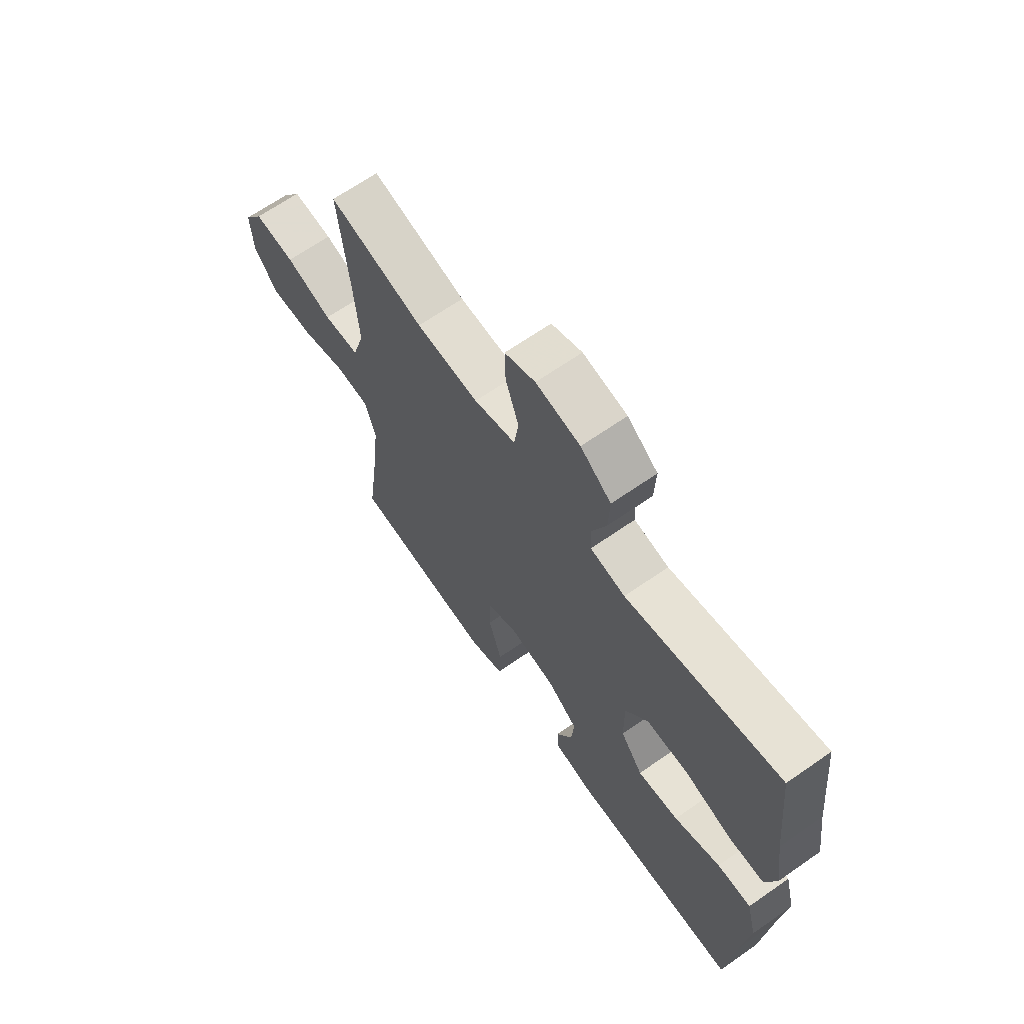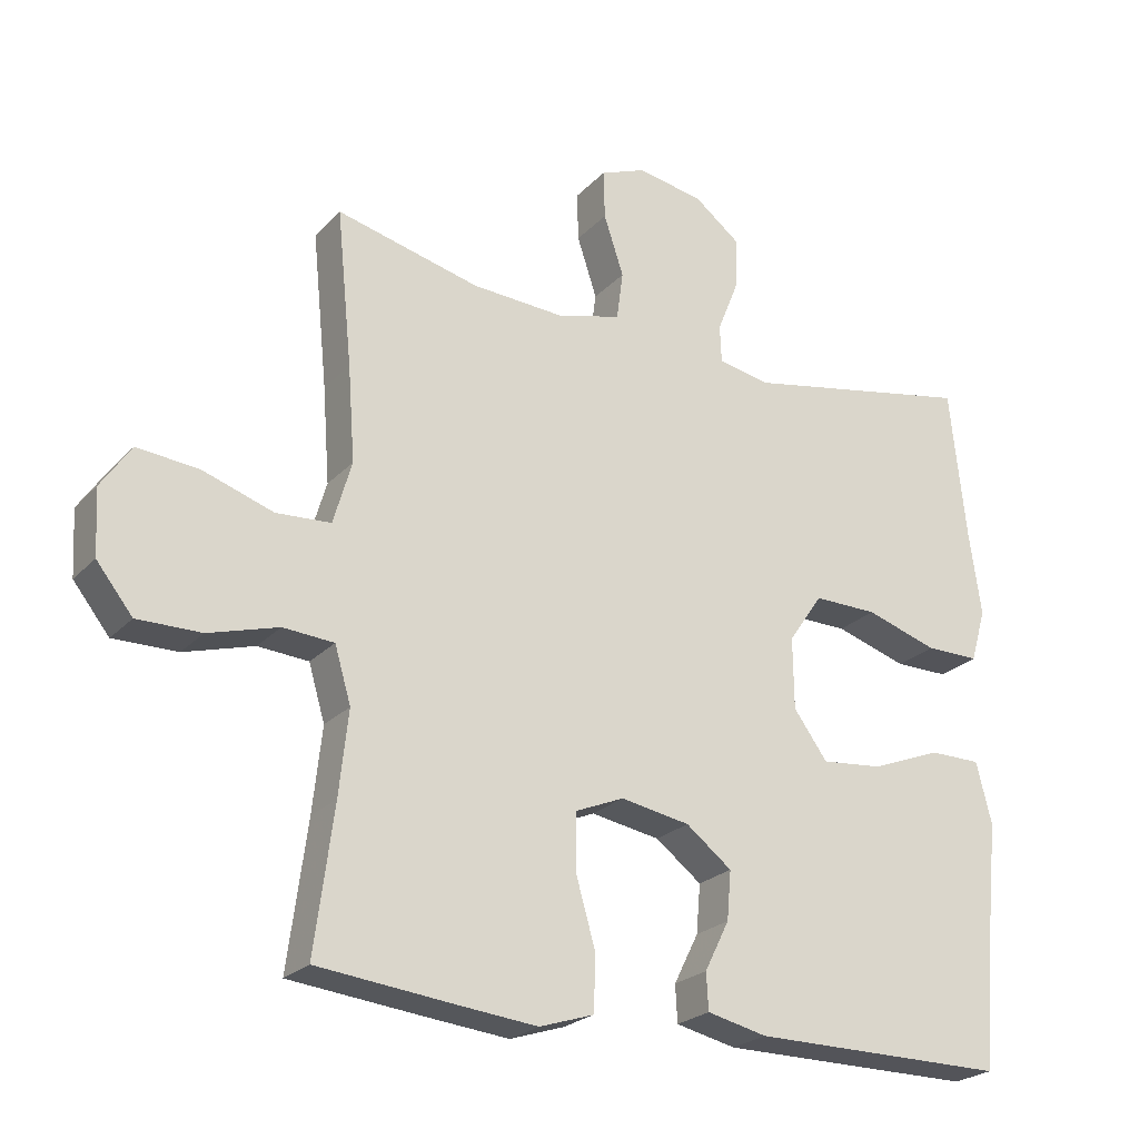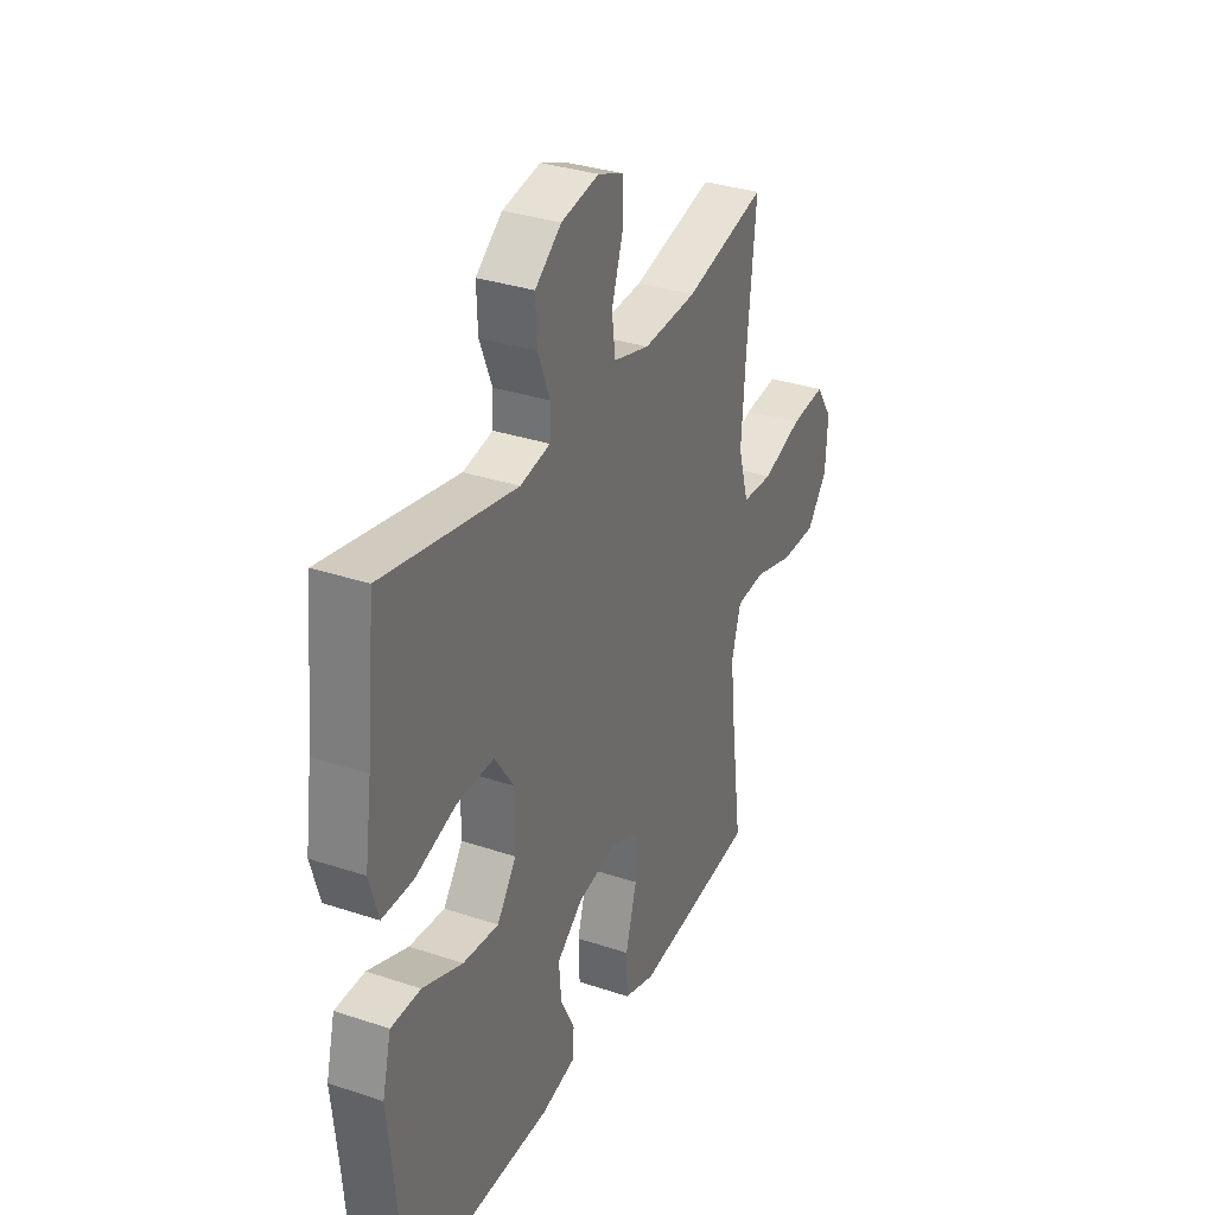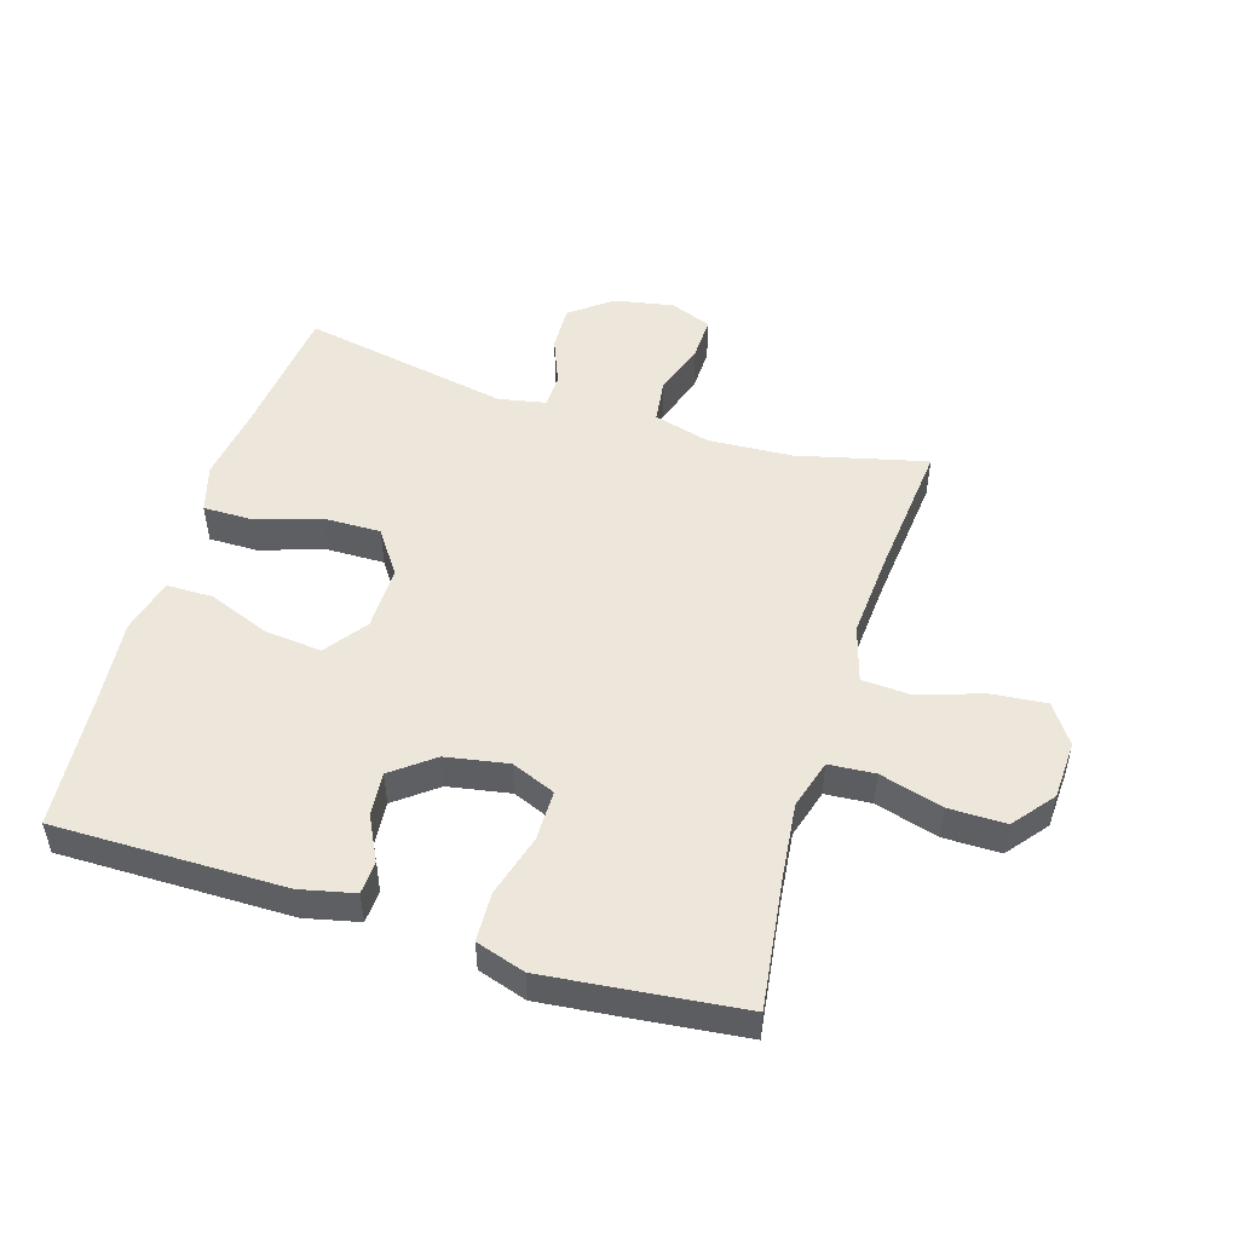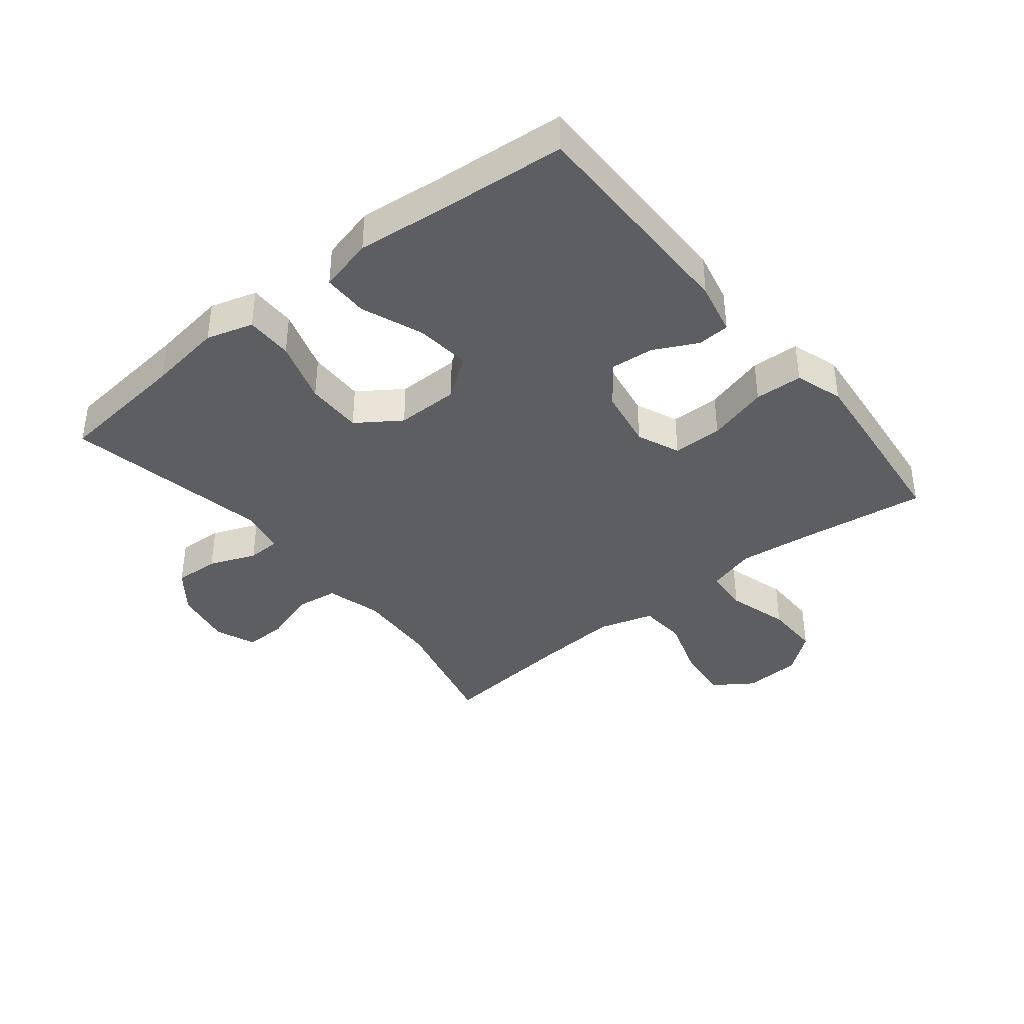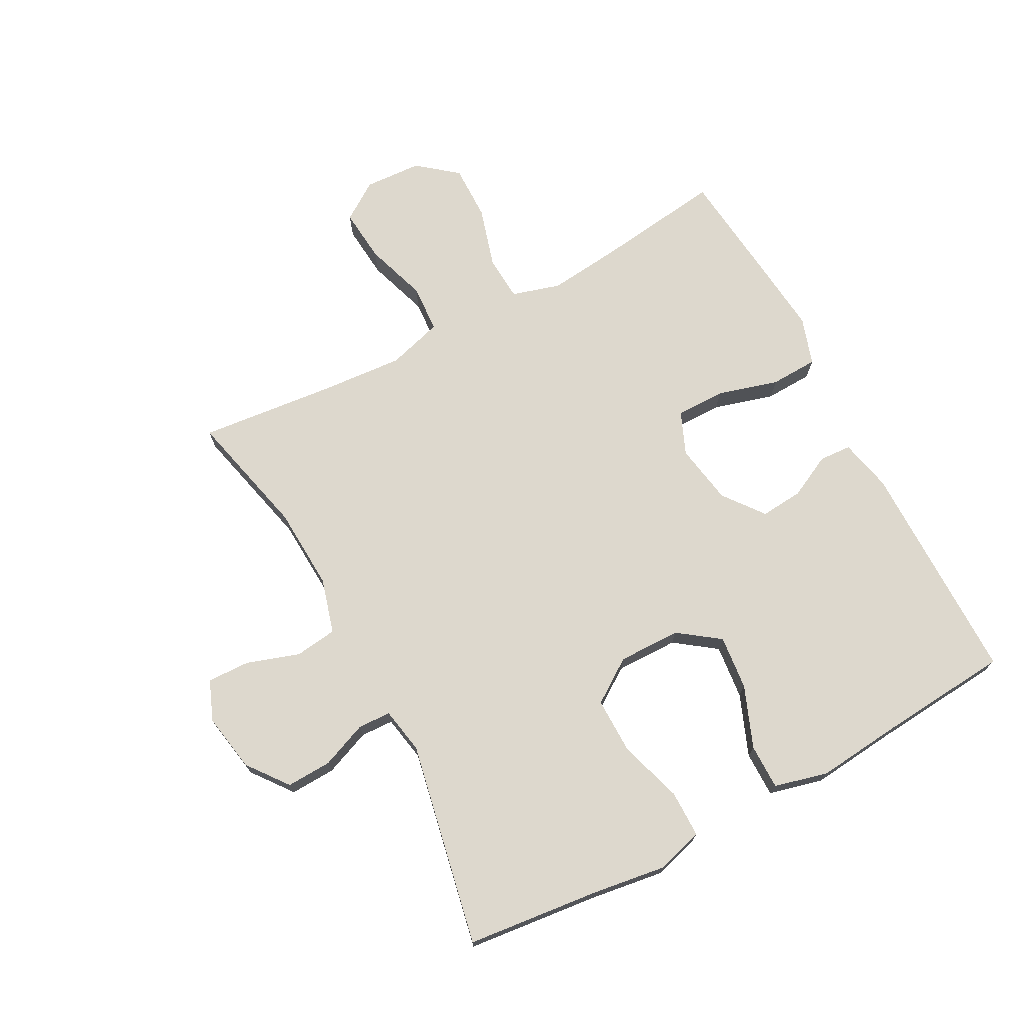
<metadata>
{"format":"obj","ext":"obj","renderer":"f3d","projection":"perspective","resolution":1024,"background":"white","views":[{"elev":66.5,"azim":55.0,"up":"+Z"},{"elev":-23.8,"azim":-31.5,"up":"+Z"},{"elev":32.9,"azim":114.7,"up":"+Z"},{"elev":50.4,"azim":-163.1,"up":"+Y"},{"elev":-38.9,"azim":128.7,"up":"+Y"},{"elev":72.3,"azim":62.0,"up":"+Y"}]}
</metadata>
<code>
v -0.5 0.07 -0.5
v -0.473 0.07 -0.296
v -0.46 0.07 -0.177
v -0.483 0.07 -0.099
v -0.555 0.07 -0.094
v -0.654 0.07 -0.123
v -0.744 0.07 -0.124
v -0.795 0.07 -0.06
v -0.8 0.07 0.032
v -0.758 0.07 0.094
v -0.671 0.07 0.086
v -0.571 0.07 0.053
v -0.494 0.07 0.058
v -0.468 0.07 0.147
v -0.478 0.07 0.281
v -0.5 0.07 0.5
v -0.297 0.07 0.451
v -0.164 0.07 0.444
v -0.075 0.07 0.469
v -0.066 0.07 0.537
v -0.094 0.07 0.622
v -0.096 0.07 0.691
v -0.031 0.07 0.717
v 0.063 0.07 0.7
v 0.128 0.07 0.65
v 0.125 0.07 0.577
v 0.095 0.07 0.502
v 0.097 0.07 0.449
v 0.171 0.07 0.435
v 0.5 0.07 0.5
v 0.523 0.07 0.285
v 0.54 0.07 0.166
v 0.518 0.07 0.091
v 0.442 0.07 0.091
v 0.34 0.07 0.123
v 0.249 0.07 0.124
v 0.201 0.07 0.054
v 0.202 0.07 -0.047
v 0.25 0.07 -0.113
v 0.338 0.07 -0.104
v 0.437 0.07 -0.065
v 0.51 0.07 -0.065
v 0.532 0.07 -0.152
v 0.518 0.07 -0.288
v 0.5 0.07 -0.5
v 0.137 0.07 -0.5
v 0.052 0.07 -0.481
v 0.049 0.07 -0.429
v 0.084 0.07 -0.359
v 0.09 0.07 -0.29
v 0.025 0.07 -0.24
v -0.073 0.07 -0.223
v -0.142 0.07 -0.252
v -0.142 0.07 -0.332
v -0.114 0.07 -0.43
v -0.117 0.07 -0.507
v -0.194 0.07 -0.532
v -0.313 0.07 -0.52
v -0.5 0 -0.5
v -0.473 0 -0.296
v -0.46 0 -0.177
v -0.483 0 -0.099
v -0.555 0 -0.094
v -0.654 0 -0.123
v -0.744 0 -0.124
v -0.795 0 -0.06
v -0.8 0 0.032
v -0.758 0 0.094
v -0.671 0 0.086
v -0.571 0 0.053
v -0.494 0 0.058
v -0.468 0 0.147
v -0.478 0 0.281
v -0.5 0 0.5
v -0.297 0 0.451
v -0.164 0 0.444
v -0.075 0 0.469
v -0.066 0 0.537
v -0.094 0 0.622
v -0.096 0 0.691
v -0.031 0 0.717
v 0.063 0 0.7
v 0.128 0 0.65
v 0.125 0 0.577
v 0.095 0 0.502
v 0.097 0 0.449
v 0.171 0 0.435
v 0.5 0 0.5
v 0.523 0 0.285
v 0.54 0 0.166
v 0.518 0 0.091
v 0.442 0 0.091
v 0.34 0 0.123
v 0.249 0 0.124
v 0.201 0 0.054
v 0.202 0 -0.047
v 0.25 0 -0.113
v 0.338 0 -0.104
v 0.437 0 -0.065
v 0.51 0 -0.065
v 0.532 0 -0.152
v 0.518 0 -0.288
v 0.5 0 -0.5
v 0.137 0 -0.5
v 0.052 0 -0.481
v 0.049 0 -0.429
v 0.084 0 -0.359
v 0.09 0 -0.29
v 0.025 0 -0.24
v -0.073 0 -0.223
v -0.142 0 -0.252
v -0.142 0 -0.332
v -0.114 0 -0.43
v -0.117 0 -0.507
v -0.194 0 -0.532
v -0.313 0 -0.52
f 58 1 2
f 57 58 2
f 56 57 2
f 55 56 2
f 54 55 2
f 53 54 2 3
f 52 53 3 4
f 51 52 4
f 47 48 49
f 46 47 49
f 45 46 49
f 44 45 49
f 44 49 50
f 43 44 50
f 42 43 50
f 41 42 50
f 40 41 50
f 39 40 50 51
f 33 34 35
f 32 33 35
f 31 32 35
f 31 35 36
f 30 31 36
f 29 30 36
f 28 29 36 37
f 25 26 27
f 24 25 27
f 23 24 27
f 22 23 27
f 21 22 27
f 20 21 27
f 19 20 27 28
f 28 37 38
f 19 28 38
f 18 19 38
f 15 16 17
f 38 39 51
f 18 38 51
f 17 18 51
f 15 17 51
f 14 15 51
f 10 11 12
f 9 10 12
f 8 9 12
f 7 8 12
f 6 7 12
f 5 6 12
f 13 14 51 4
f 4 5 12 13
f 60 59 116
f 60 116 115
f 60 115 114
f 60 114 113
f 60 113 112
f 61 60 112 111
f 62 61 111 110
f 62 110 109
f 107 106 105
f 107 105 104
f 107 104 103
f 107 103 102
f 108 107 102
f 108 102 101
f 108 101 100
f 108 100 99
f 108 99 98
f 109 108 98 97
f 93 92 91
f 93 91 90
f 93 90 89
f 94 93 89
f 94 89 88
f 94 88 87
f 95 94 87 86
f 85 84 83
f 85 83 82
f 85 82 81
f 85 81 80
f 85 80 79
f 85 79 78
f 86 85 78 77
f 96 95 86
f 96 86 77
f 96 77 76
f 75 74 73
f 109 97 96
f 109 96 76
f 109 76 75
f 109 75 73
f 109 73 72
f 70 69 68
f 70 68 67
f 70 67 66
f 70 66 65
f 70 65 64
f 70 64 63
f 62 109 72 71
f 71 70 63 62
f 1 59 60 2
f 2 60 61 3
f 3 61 62 4
f 4 62 63 5
f 5 63 64 6
f 6 64 65 7
f 7 65 66 8
f 8 66 67 9
f 9 67 68 10
f 10 68 69 11
f 11 69 70 12
f 12 70 71 13
f 13 71 72 14
f 14 72 73 15
f 15 73 74 16
f 16 74 75 17
f 17 75 76 18
f 18 76 77 19
f 19 77 78 20
f 20 78 79 21
f 21 79 80 22
f 22 80 81 23
f 23 81 82 24
f 24 82 83 25
f 25 83 84 26
f 26 84 85 27
f 27 85 86 28
f 28 86 87 29
f 29 87 88 30
f 30 88 89 31
f 31 89 90 32
f 32 90 91 33
f 33 91 92 34
f 34 92 93 35
f 35 93 94 36
f 36 94 95 37
f 37 95 96 38
f 38 96 97 39
f 39 97 98 40
f 40 98 99 41
f 41 99 100 42
f 42 100 101 43
f 43 101 102 44
f 44 102 103 45
f 45 103 104 46
f 46 104 105 47
f 47 105 106 48
f 48 106 107 49
f 49 107 108 50
f 50 108 109 51
f 51 109 110 52
f 52 110 111 53
f 53 111 112 54
f 54 112 113 55
f 55 113 114 56
f 56 114 115 57
f 57 115 116 58
f 58 116 59 1

</code>
